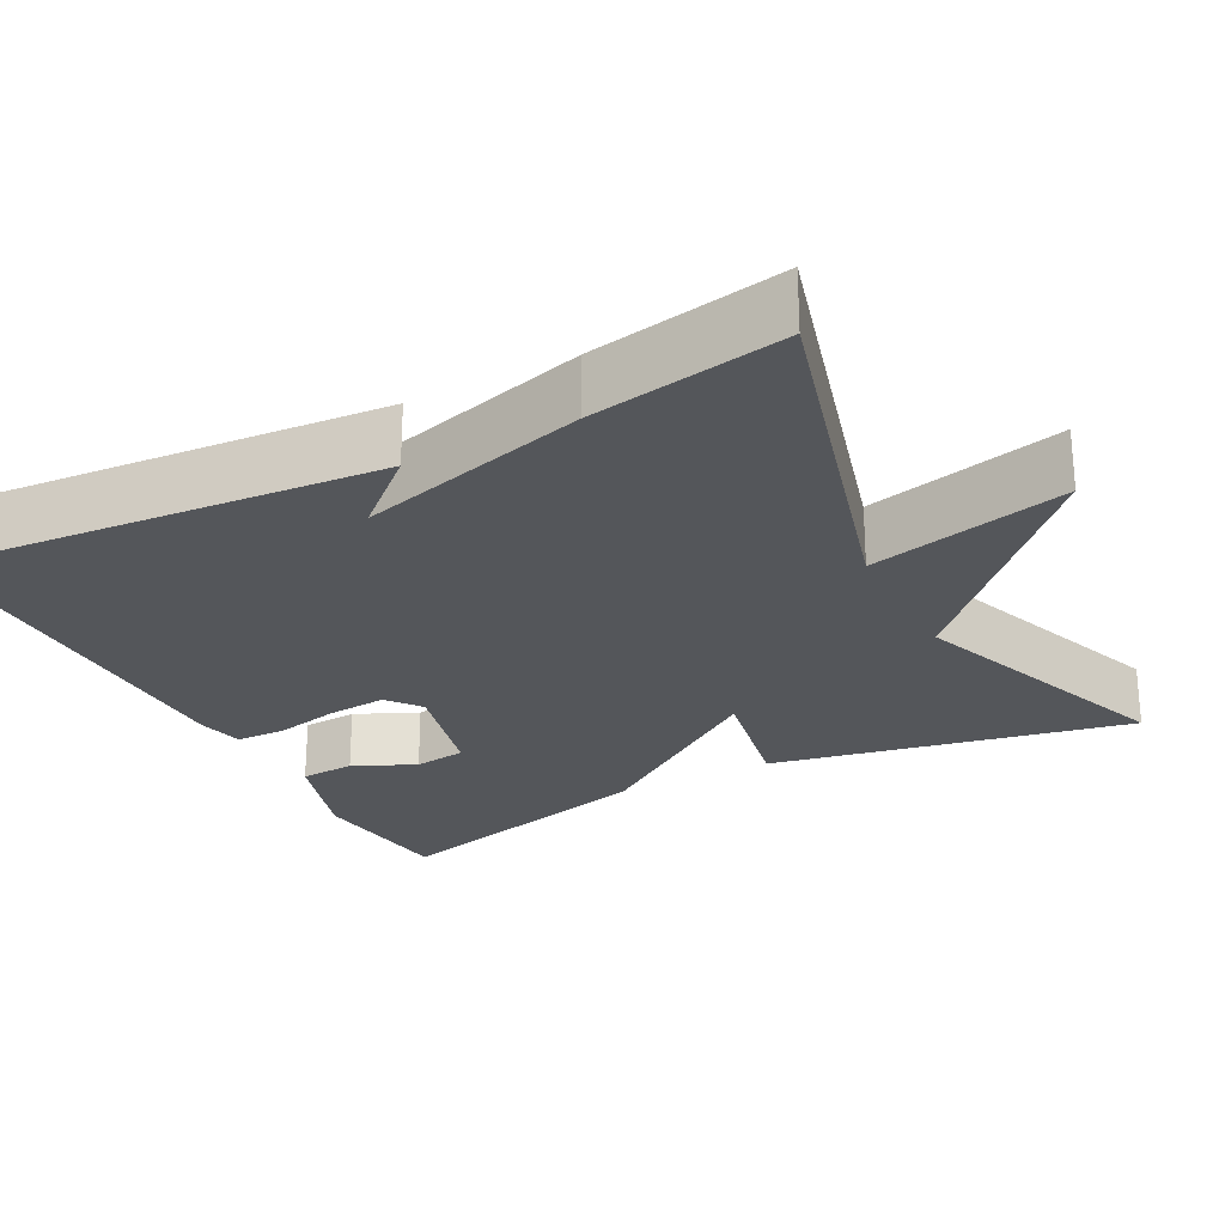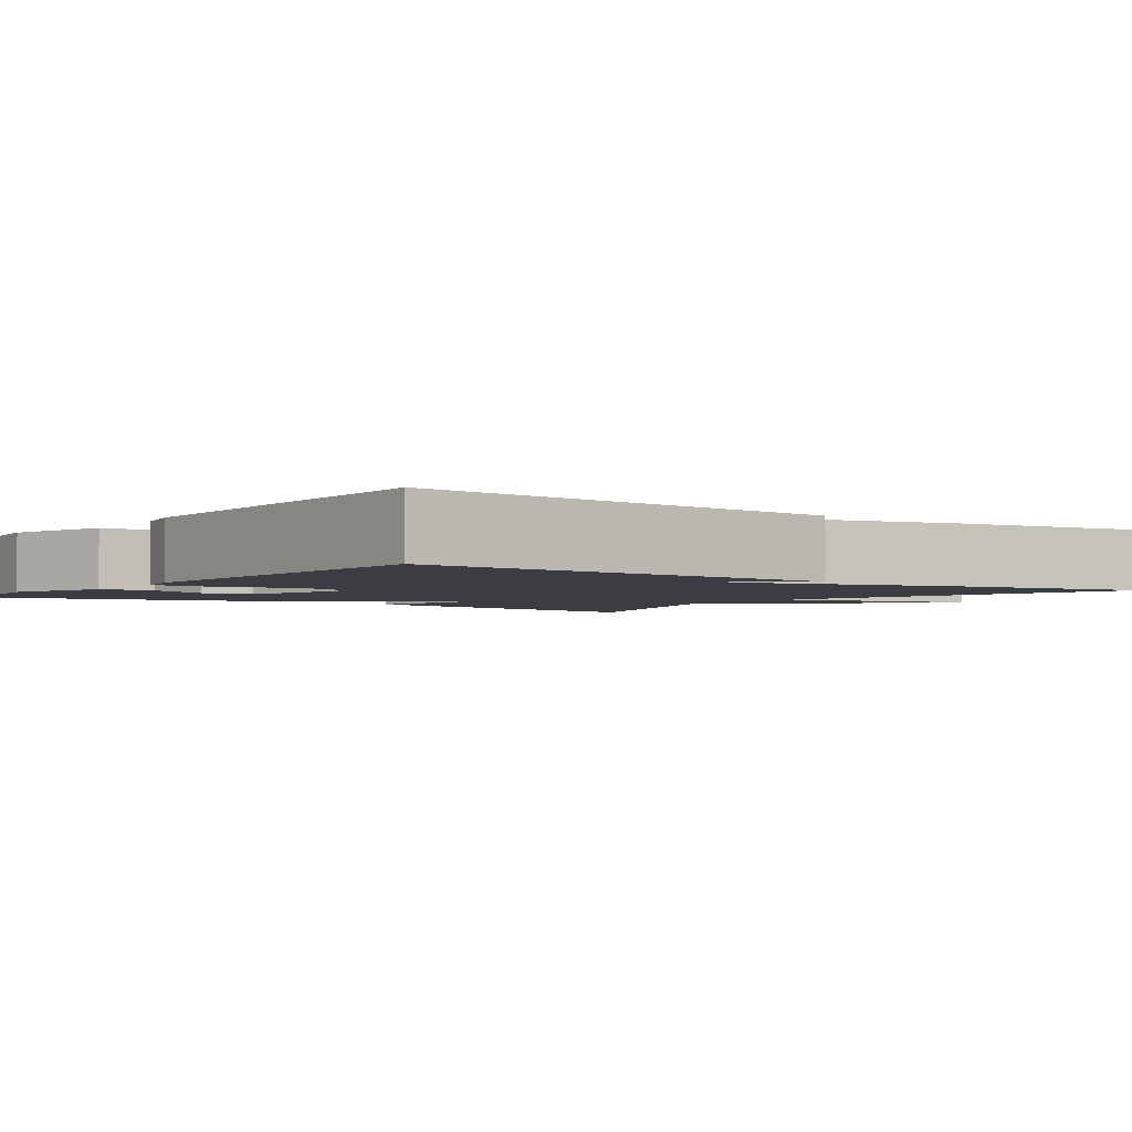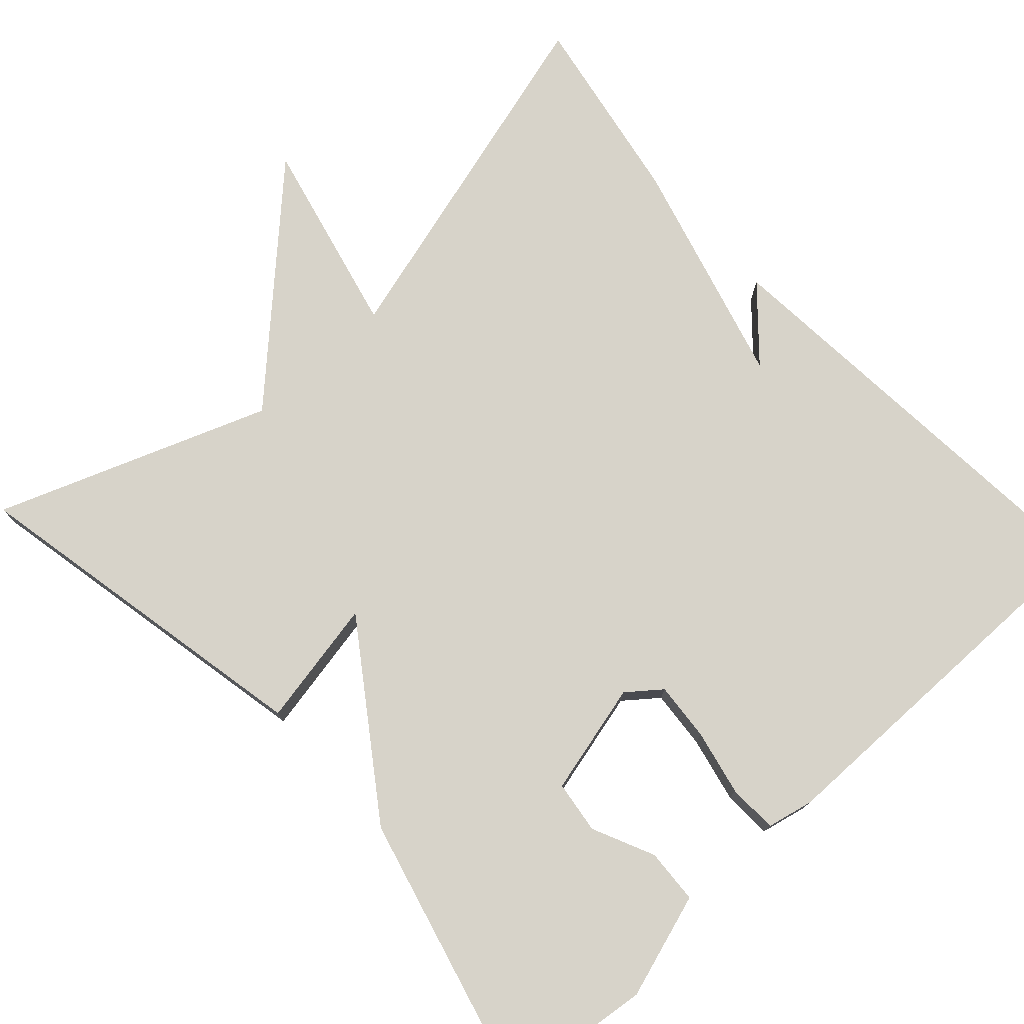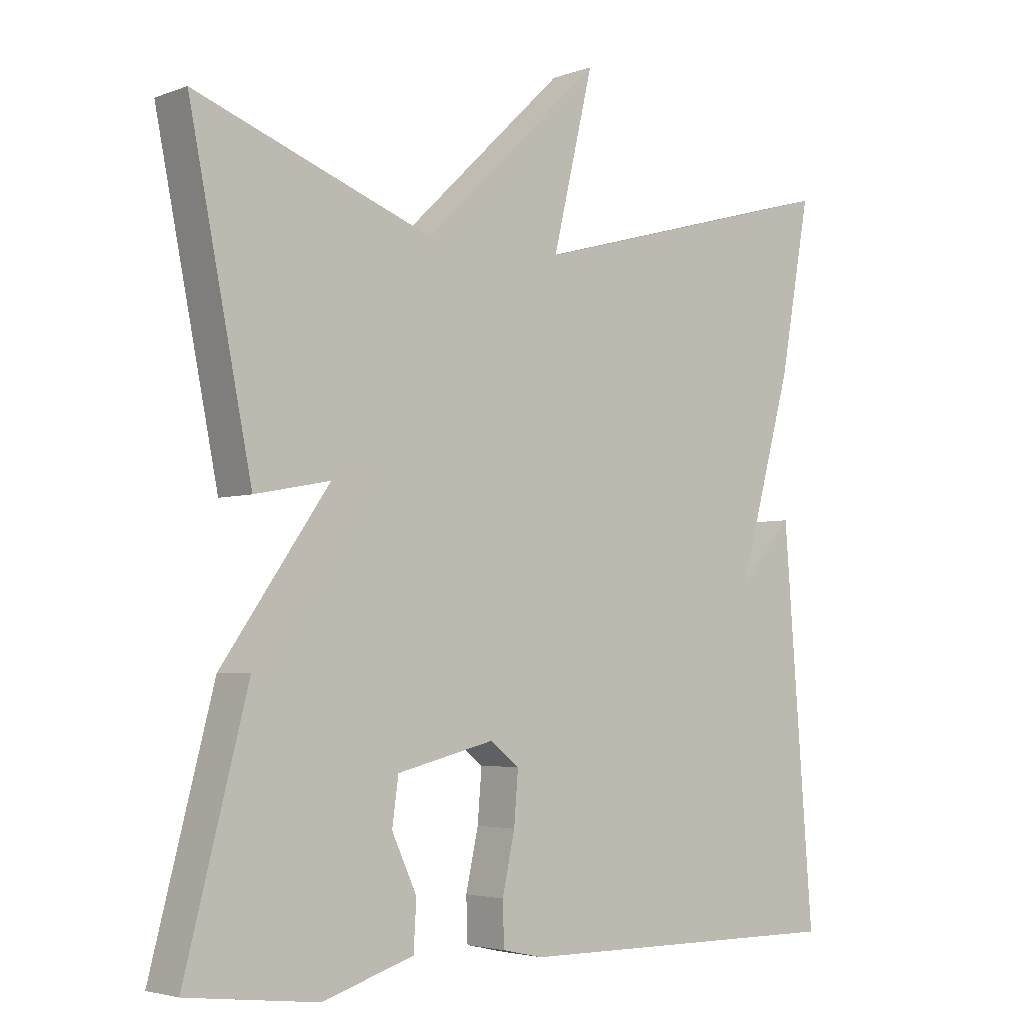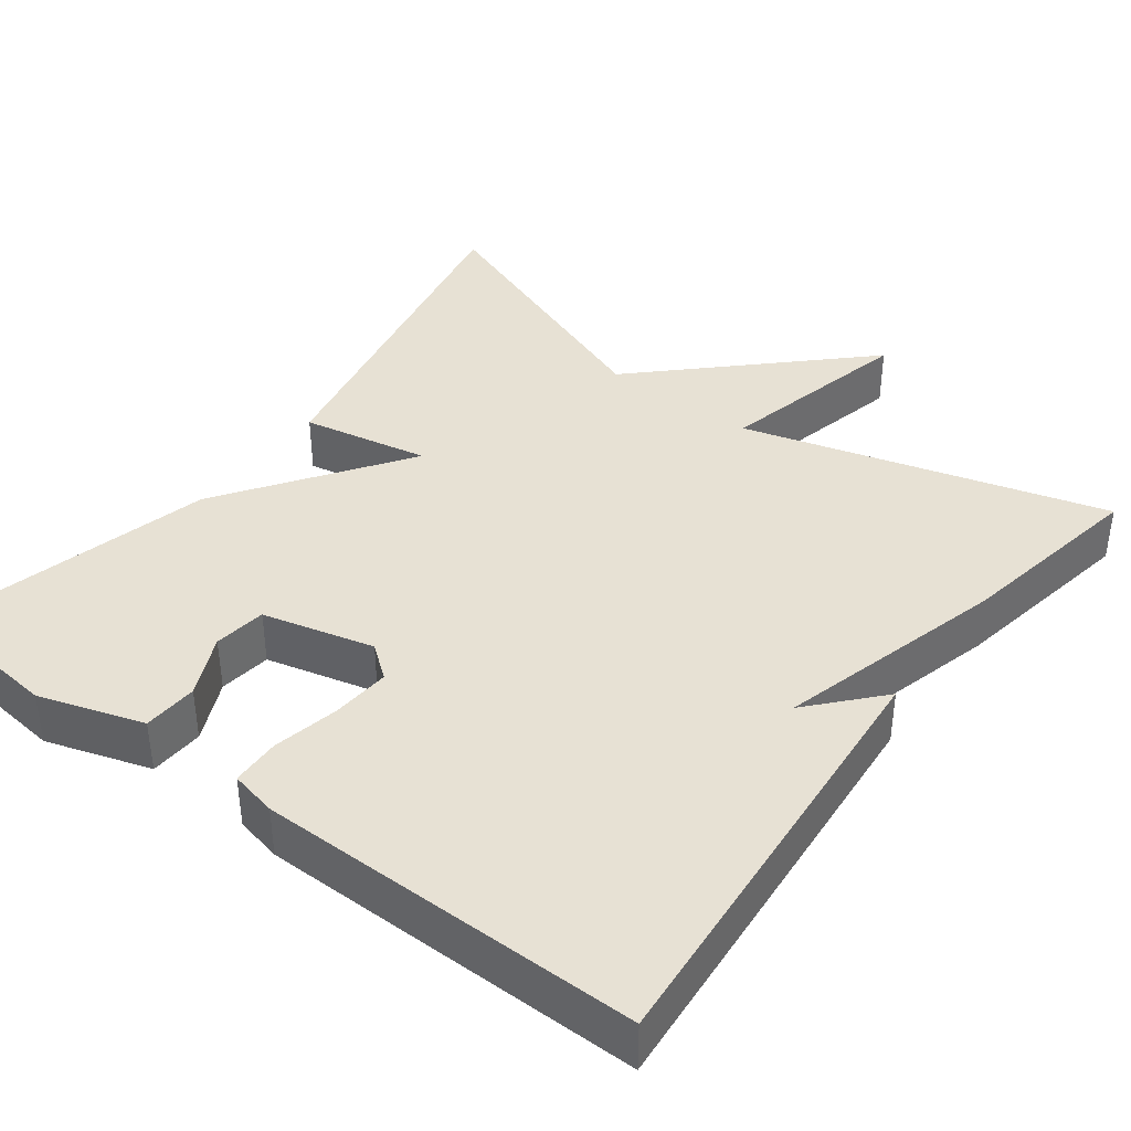
<metadata>
{"format":"obj","ext":"obj","renderer":"f3d","projection":"perspective","resolution":1024,"background":"white","views":[{"elev":-25.4,"azim":-62.3,"up":"+Y"},{"elev":-2.9,"azim":-126.3,"up":"+Y"},{"elev":76.1,"azim":137.5,"up":"+Y"},{"elev":-3.8,"azim":139.9,"up":"+Z"},{"elev":39.5,"azim":-143.2,"up":"+Y"}]}
</metadata>
<code>
v 0.5 0.07 -0.5
v 0.312 0.07 -0.522
v 0.18 0.07 -0.48
v 0.176 0.07 -0.411
v 0.212 0.07 -0.333
v 0.203 0.07 -0.267
v 0.062 0.07 -0.232
v 0.02 0.07 -0.265
v 0.026 0.07 -0.339
v 0.044 0.07 -0.422
v 0.042 0.07 -0.484
v -0.017 0.07 -0.497
v -0.5 0.07 -0.5
v -0.456 0.07 0.056
v -0.377 0.07 -0.032
v -0.456 0.07 0.256
v -0.5 0.07 0.5
v -0.042 0.07 0.372
v -0.101 0.07 0.621
v 0.158 0.07 0.372
v 0.5 0.07 0.5
v 0.41 0.07 0.05
v 0.249 0.07 0.081
v 0.41 0.07 -0.15
v 0.5 0 -0.5
v 0.312 0 -0.522
v 0.18 0 -0.48
v 0.176 0 -0.411
v 0.212 0 -0.333
v 0.203 0 -0.267
v 0.062 0 -0.232
v 0.02 0 -0.265
v 0.026 0 -0.339
v 0.044 0 -0.422
v 0.042 0 -0.484
v -0.017 0 -0.497
v -0.5 0 -0.5
v -0.456 0 0.056
v -0.377 0 -0.032
v -0.456 0 0.256
v -0.5 0 0.5
v -0.042 0 0.372
v -0.101 0 0.621
v 0.158 0 0.372
v 0.5 0 0.5
v 0.41 0 0.05
v 0.249 0 0.081
v 0.41 0 -0.15
f 23 24 1 2
f 20 21 22 23
f 20 23 2
f 19 20 2
f 18 19 2
f 15 16 17 18
f 12 13 14 15
f 11 12 15
f 10 11 15
f 9 10 15
f 8 9 15 18
f 7 8 18
f 6 7 18
f 2 3 4 5
f 2 5 6
f 2 6 18
f 26 25 48 47
f 47 46 45 44
f 26 47 44
f 26 44 43
f 26 43 42
f 42 41 40 39
f 39 38 37 36
f 39 36 35
f 39 35 34
f 39 34 33
f 42 39 33 32
f 42 32 31
f 42 31 30
f 29 28 27 26
f 30 29 26
f 42 30 26
f 1 25 26 2
f 2 26 27 3
f 3 27 28 4
f 4 28 29 5
f 5 29 30 6
f 6 30 31 7
f 7 31 32 8
f 8 32 33 9
f 9 33 34 10
f 10 34 35 11
f 11 35 36 12
f 12 36 37 13
f 13 37 38 14
f 14 38 39 15
f 15 39 40 16
f 16 40 41 17
f 17 41 42 18
f 18 42 43 19
f 19 43 44 20
f 20 44 45 21
f 21 45 46 22
f 22 46 47 23
f 23 47 48 24
f 24 48 25 1

</code>
